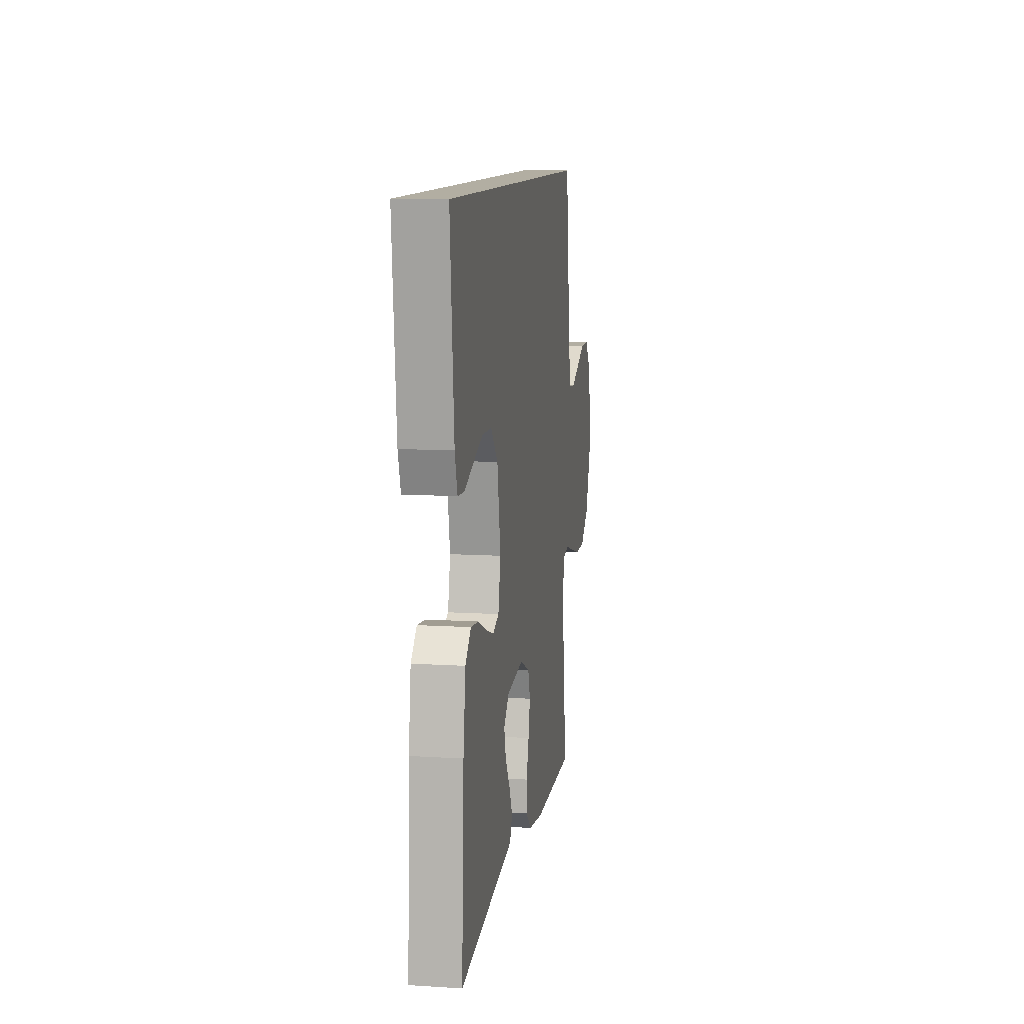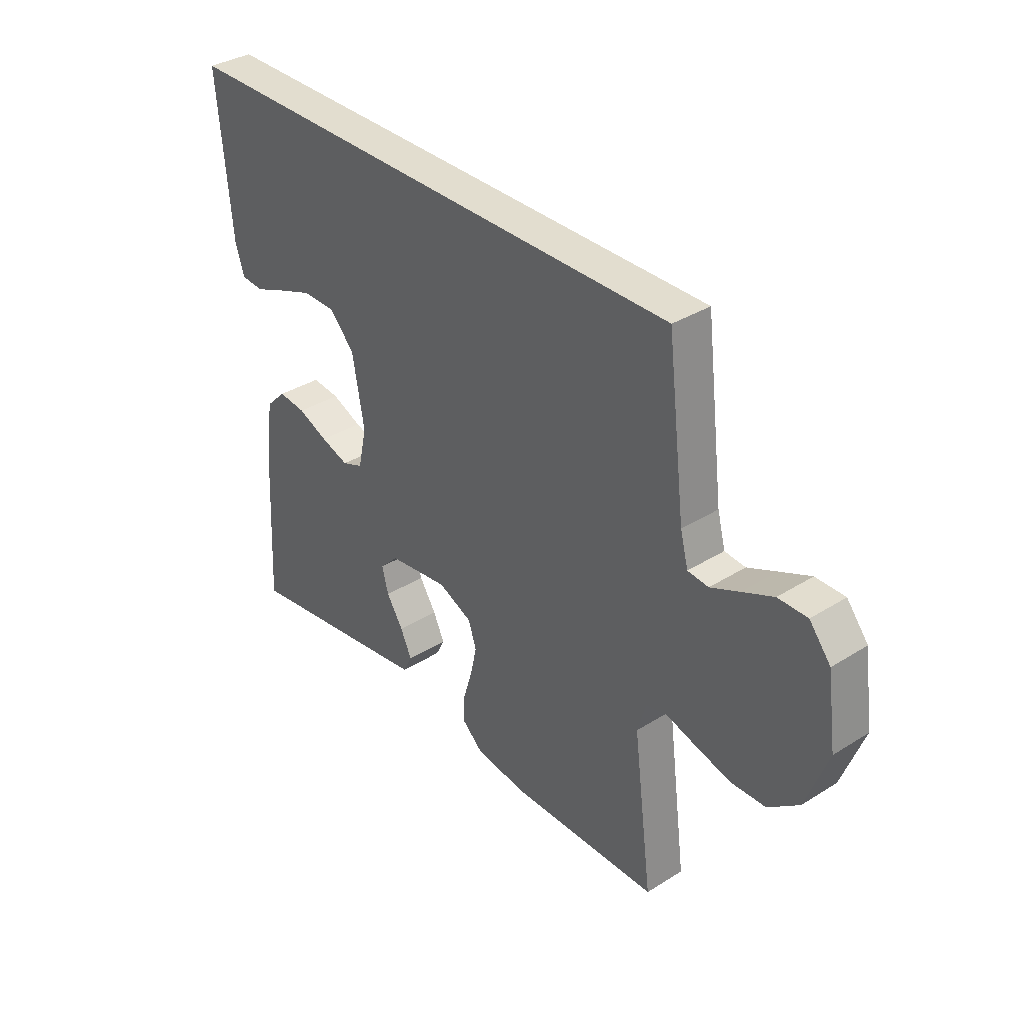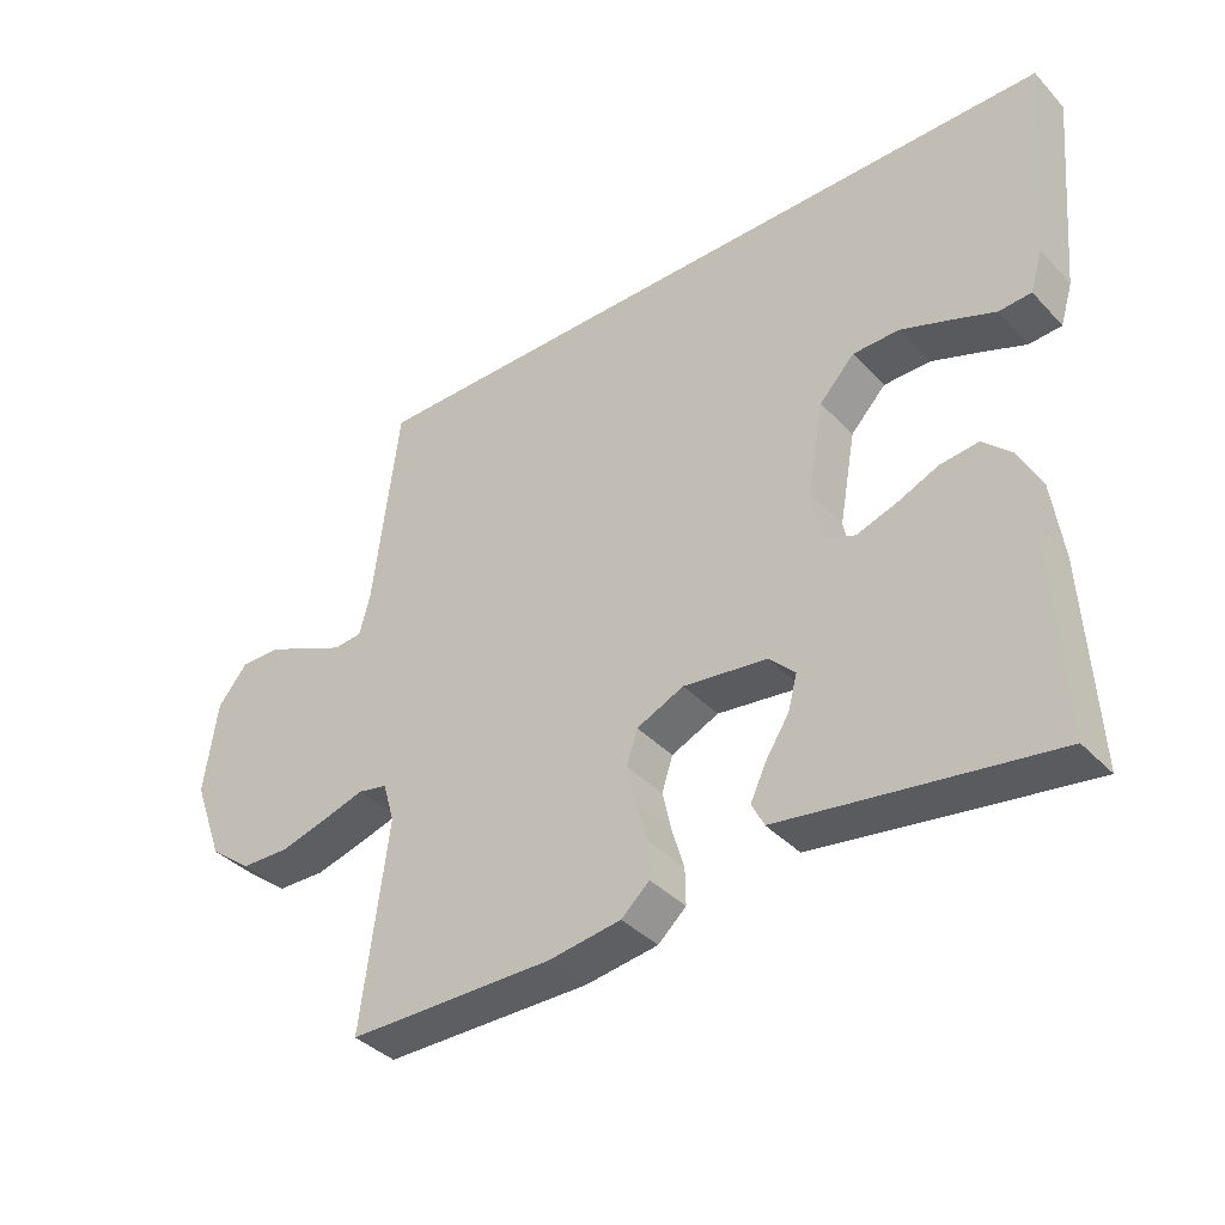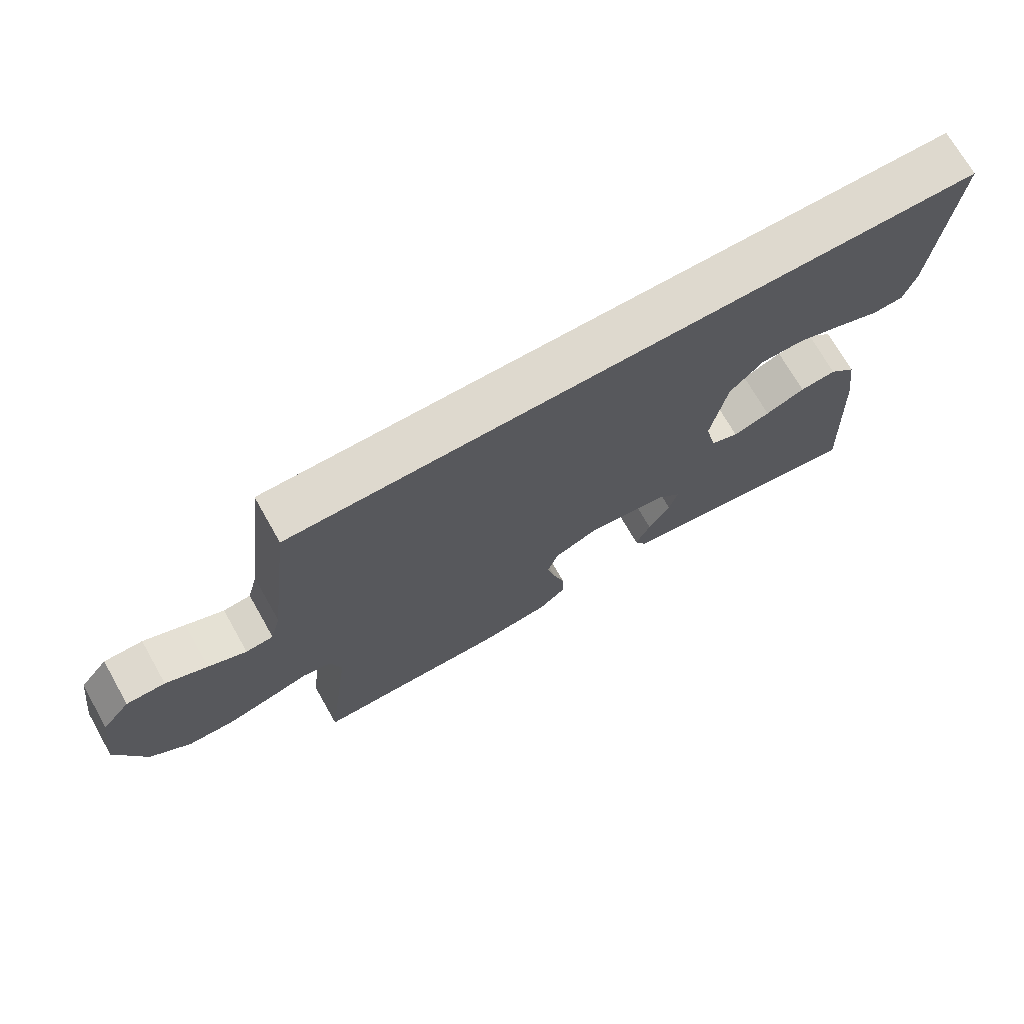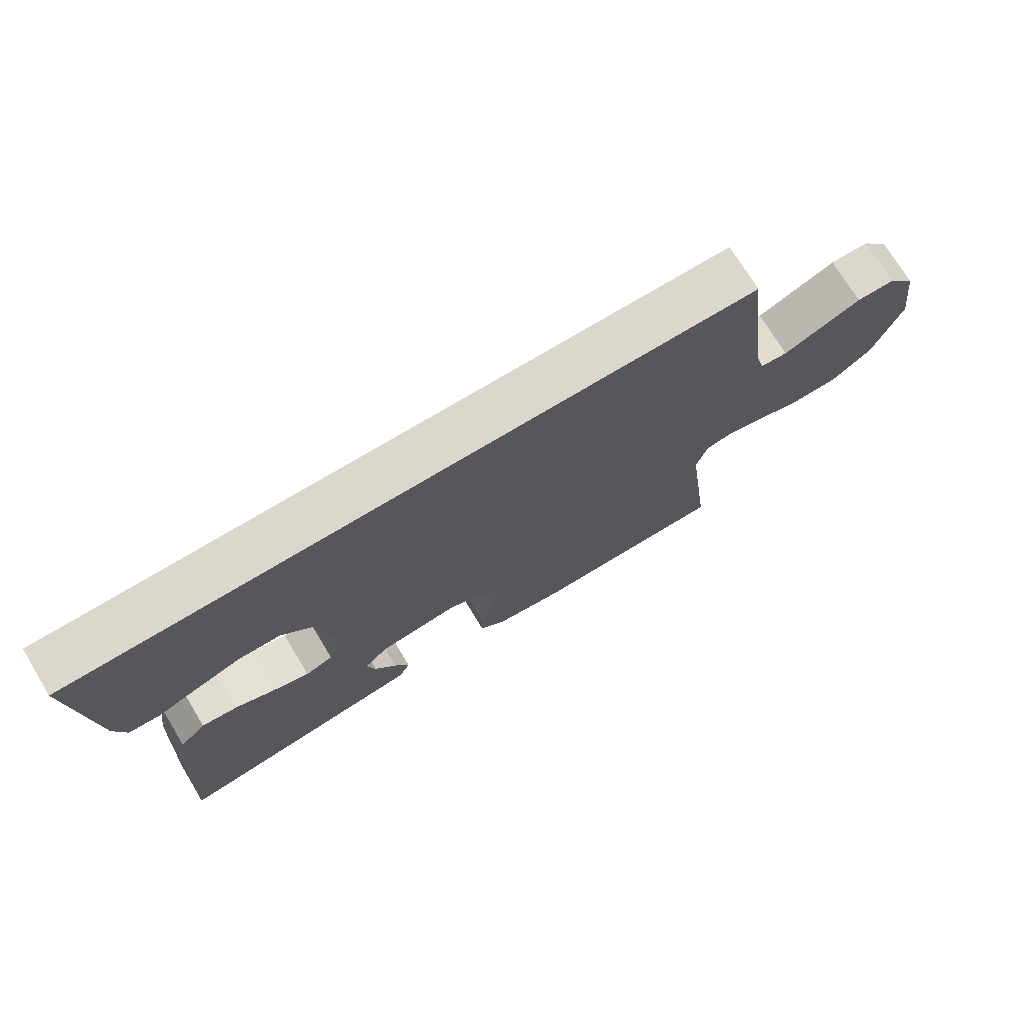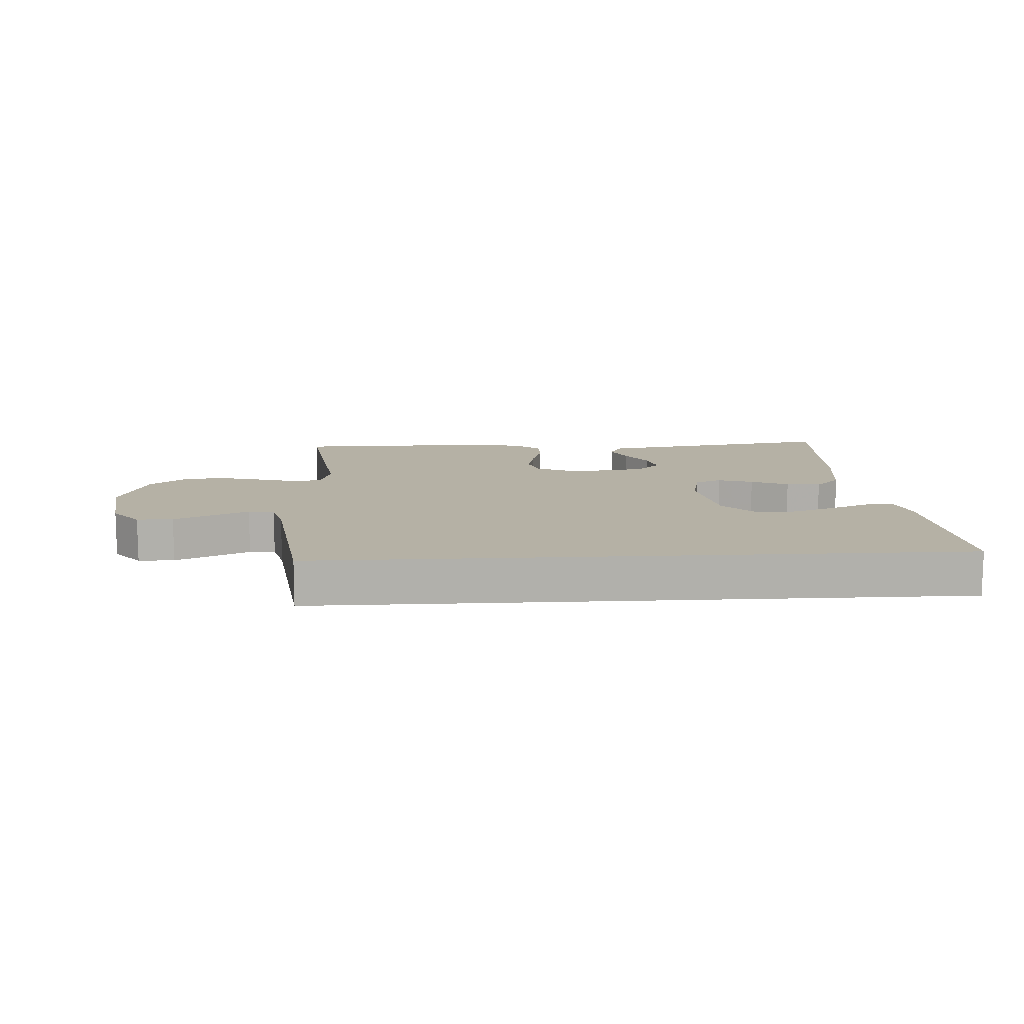
<metadata>
{"format":"obj","ext":"obj","renderer":"f3d","projection":"perspective","resolution":1024,"background":"white","views":[{"elev":10.7,"azim":98.9,"up":"+Z"},{"elev":35.0,"azim":-129.9,"up":"+Z"},{"elev":-38.3,"azim":37.8,"up":"+Z"},{"elev":71.6,"azim":-29.6,"up":"+Z"},{"elev":73.2,"azim":148.8,"up":"+Z"},{"elev":11.9,"azim":-3.4,"up":"+Y"}]}
</metadata>
<code>
v 0.562 0.07 0.5
v 0.535 0.07 0.2
v 0.517 0.07 0.141
v 0.47 0.07 0.138
v 0.406 0.07 0.163
v 0.335 0.07 0.189
v 0.268 0.07 0.188
v 0.217 0.07 0.134
v 0.193 0.07 0
v 0.21 0.07 -0.078
v 0.253 0.07 -0.095
v 0.31 0.07 -0.076
v 0.371 0.07 -0.05
v 0.427 0.07 -0.044
v 0.468 0.07 -0.084
v 0.484 0.07 -0.2
v 0.5 0.07 -0.5
v 0.2 0.07 -0.455
v 0.108 0.07 -0.441
v 0.09 0.07 -0.405
v 0.113 0.07 -0.356
v 0.147 0.07 -0.303
v 0.16 0.07 -0.253
v 0.122 0.07 -0.215
v 0 0.07 -0.199
v -0.069 0.07 -0.23
v -0.085 0.07 -0.279
v -0.072 0.07 -0.337
v -0.054 0.07 -0.397
v -0.053 0.07 -0.45
v -0.094 0.07 -0.487
v -0.2 0.07 -0.502
v -0.5 0.07 -0.5
v -0.461 0.07 -0.2
v -0.478 0.07 -0.141
v -0.521 0.07 -0.132
v -0.582 0.07 -0.15
v -0.653 0.07 -0.169
v -0.723 0.07 -0.167
v -0.785 0.07 -0.119
v -0.829 0.07 0
v -0.81 0.07 0.136
v -0.767 0.07 0.189
v -0.708 0.07 0.189
v -0.645 0.07 0.161
v -0.587 0.07 0.135
v -0.545 0.07 0.139
v -0.529 0.07 0.2
v -0.492 0.07 0.5
v 0.562 0 0.5
v 0.535 0 0.2
v 0.517 0 0.141
v 0.47 0 0.138
v 0.406 0 0.163
v 0.335 0 0.189
v 0.268 0 0.188
v 0.217 0 0.134
v 0.193 0 0
v 0.21 0 -0.078
v 0.253 0 -0.095
v 0.31 0 -0.076
v 0.371 0 -0.05
v 0.427 0 -0.044
v 0.468 0 -0.084
v 0.484 0 -0.2
v 0.5 0 -0.5
v 0.2 0 -0.455
v 0.108 0 -0.441
v 0.09 0 -0.405
v 0.113 0 -0.356
v 0.147 0 -0.303
v 0.16 0 -0.253
v 0.122 0 -0.215
v 0 0 -0.199
v -0.069 0 -0.23
v -0.085 0 -0.279
v -0.072 0 -0.337
v -0.054 0 -0.397
v -0.053 0 -0.45
v -0.094 0 -0.487
v -0.2 0 -0.502
v -0.5 0 -0.5
v -0.461 0 -0.2
v -0.478 0 -0.141
v -0.521 0 -0.132
v -0.582 0 -0.15
v -0.653 0 -0.169
v -0.723 0 -0.167
v -0.785 0 -0.119
v -0.829 0 0
v -0.81 0 0.136
v -0.767 0 0.189
v -0.708 0 0.189
v -0.645 0 0.161
v -0.587 0 0.135
v -0.545 0 0.139
v -0.529 0 0.2
v -0.492 0 0.5
f 48 49 1 2
f 44 45 46
f 43 44 46
f 42 43 46
f 41 42 46
f 40 41 46
f 39 40 46
f 38 39 46
f 37 38 46
f 36 37 46
f 35 36 46 47
f 34 35 47 48
f 32 33 34
f 31 32 34
f 30 31 34
f 29 30 34
f 28 29 34
f 27 28 34 48
f 20 21 22
f 19 20 22
f 18 19 22
f 17 18 22
f 16 17 22
f 15 16 22
f 14 15 22
f 13 14 22
f 12 13 22
f 11 12 22 23
f 10 11 23 24
f 2 3 4 5
f 2 5 6
f 48 2 6 7
f 26 27 48
f 25 26 48
f 24 25 48
f 10 24 48
f 9 10 48
f 8 9 48
f 7 8 48
f 51 50 98 97
f 95 94 93
f 95 93 92
f 95 92 91
f 95 91 90
f 95 90 89
f 95 89 88
f 95 88 87
f 95 87 86
f 95 86 85
f 96 95 85 84
f 97 96 84 83
f 83 82 81
f 83 81 80
f 83 80 79
f 83 79 78
f 83 78 77
f 97 83 77 76
f 71 70 69
f 71 69 68
f 71 68 67
f 71 67 66
f 71 66 65
f 71 65 64
f 71 64 63
f 71 63 62
f 71 62 61
f 72 71 61 60
f 73 72 60 59
f 54 53 52 51
f 55 54 51
f 56 55 51 97
f 97 76 75
f 97 75 74
f 97 74 73
f 97 73 59
f 97 59 58
f 97 58 57
f 97 57 56
f 1 50 51 2
f 2 51 52 3
f 3 52 53 4
f 4 53 54 5
f 5 54 55 6
f 6 55 56 7
f 7 56 57 8
f 8 57 58 9
f 9 58 59 10
f 10 59 60 11
f 11 60 61 12
f 12 61 62 13
f 13 62 63 14
f 14 63 64 15
f 15 64 65 16
f 16 65 66 17
f 17 66 67 18
f 18 67 68 19
f 19 68 69 20
f 20 69 70 21
f 21 70 71 22
f 22 71 72 23
f 23 72 73 24
f 24 73 74 25
f 25 74 75 26
f 26 75 76 27
f 27 76 77 28
f 28 77 78 29
f 29 78 79 30
f 30 79 80 31
f 31 80 81 32
f 32 81 82 33
f 33 82 83 34
f 34 83 84 35
f 35 84 85 36
f 36 85 86 37
f 37 86 87 38
f 38 87 88 39
f 39 88 89 40
f 40 89 90 41
f 41 90 91 42
f 42 91 92 43
f 43 92 93 44
f 44 93 94 45
f 45 94 95 46
f 46 95 96 47
f 47 96 97 48
f 48 97 98 49
f 49 98 50 1

</code>
